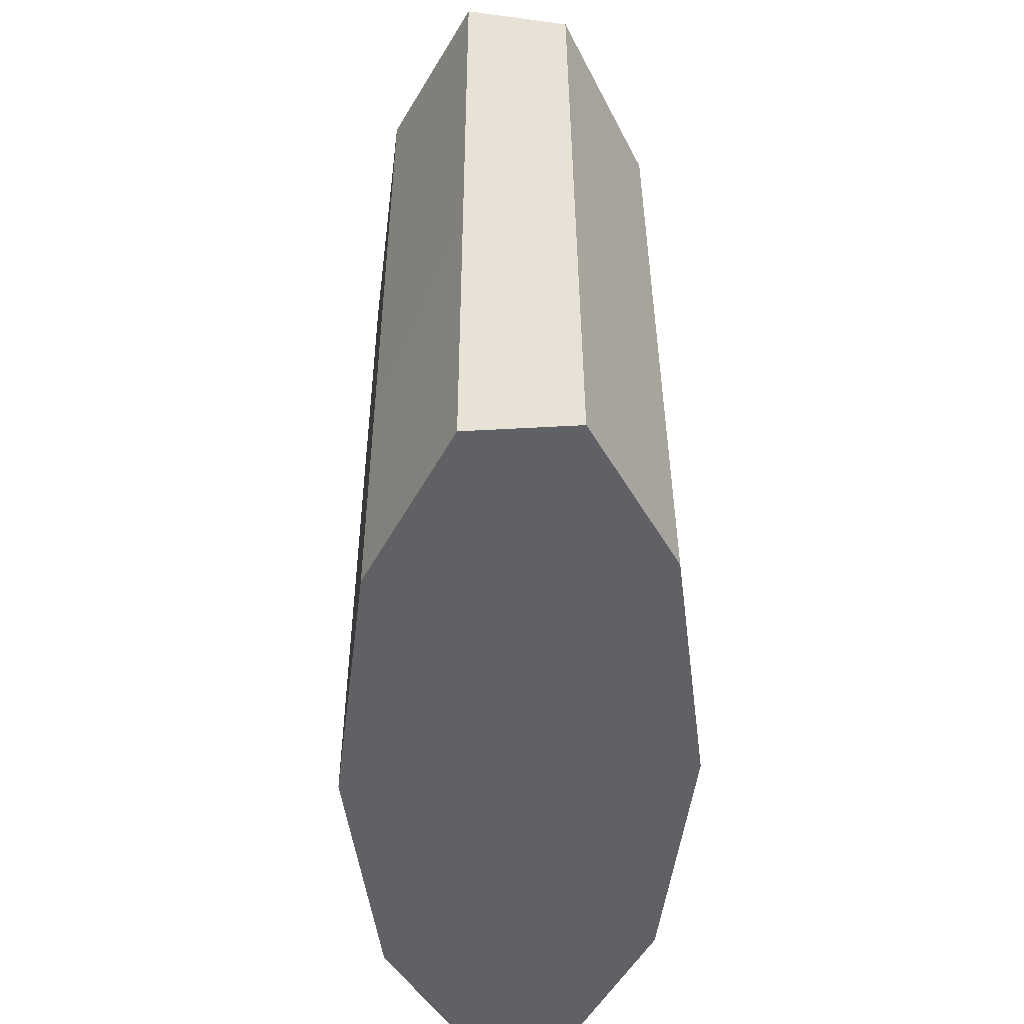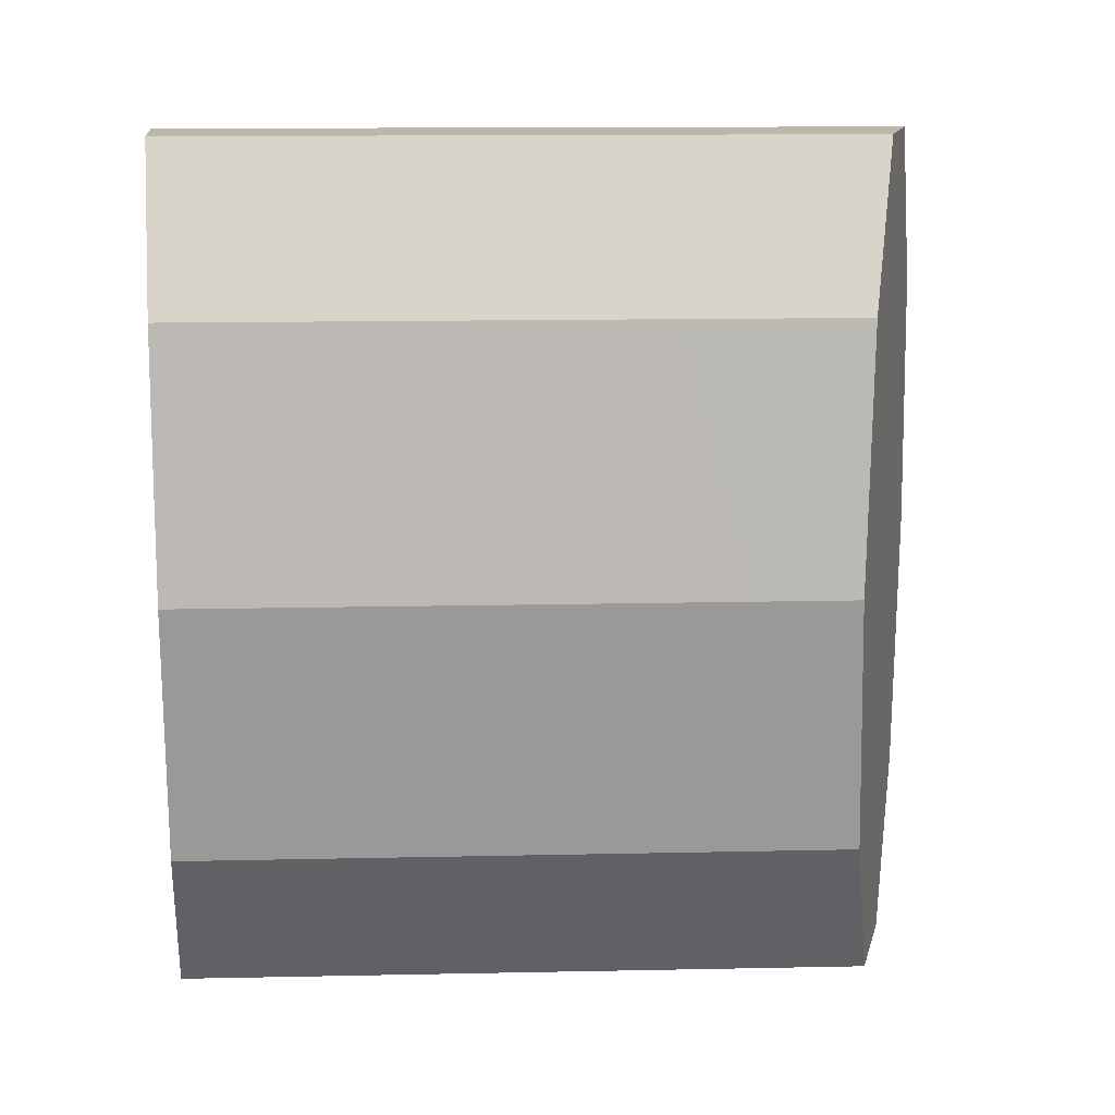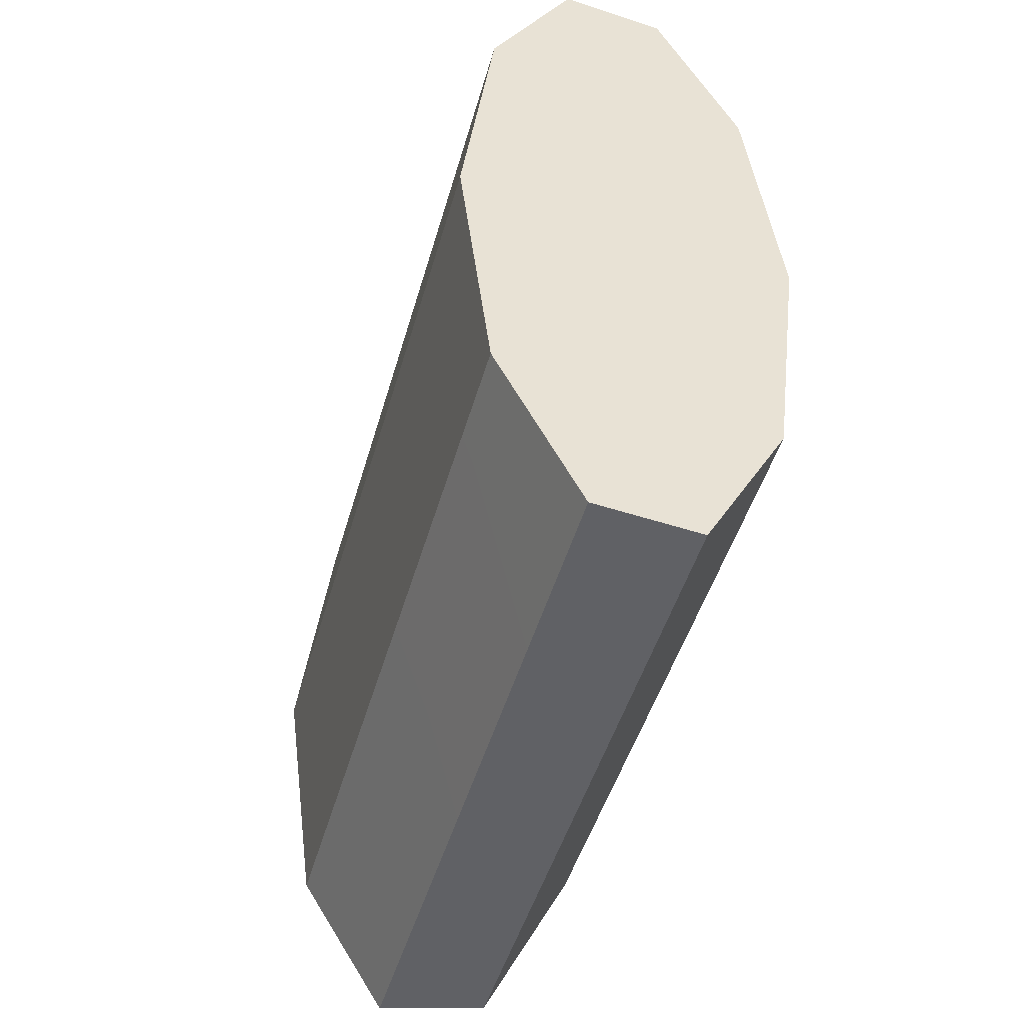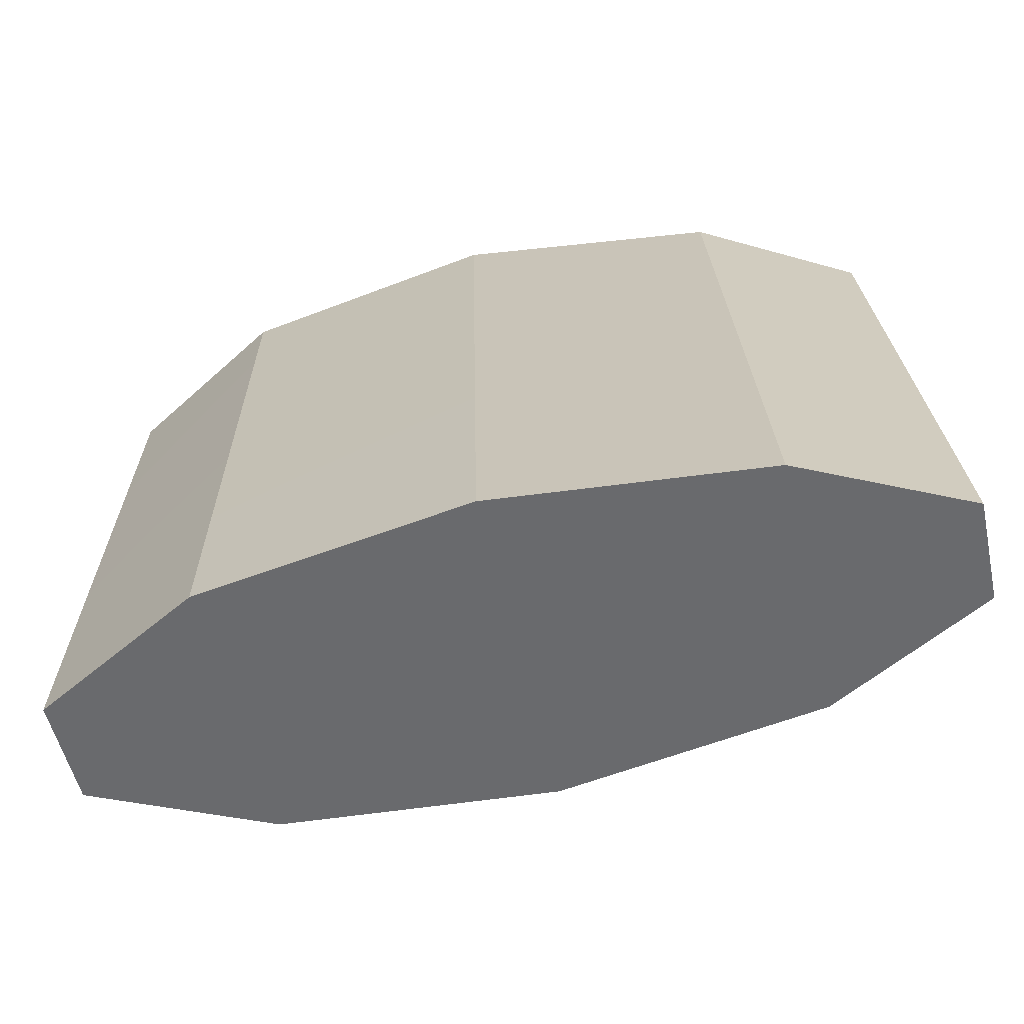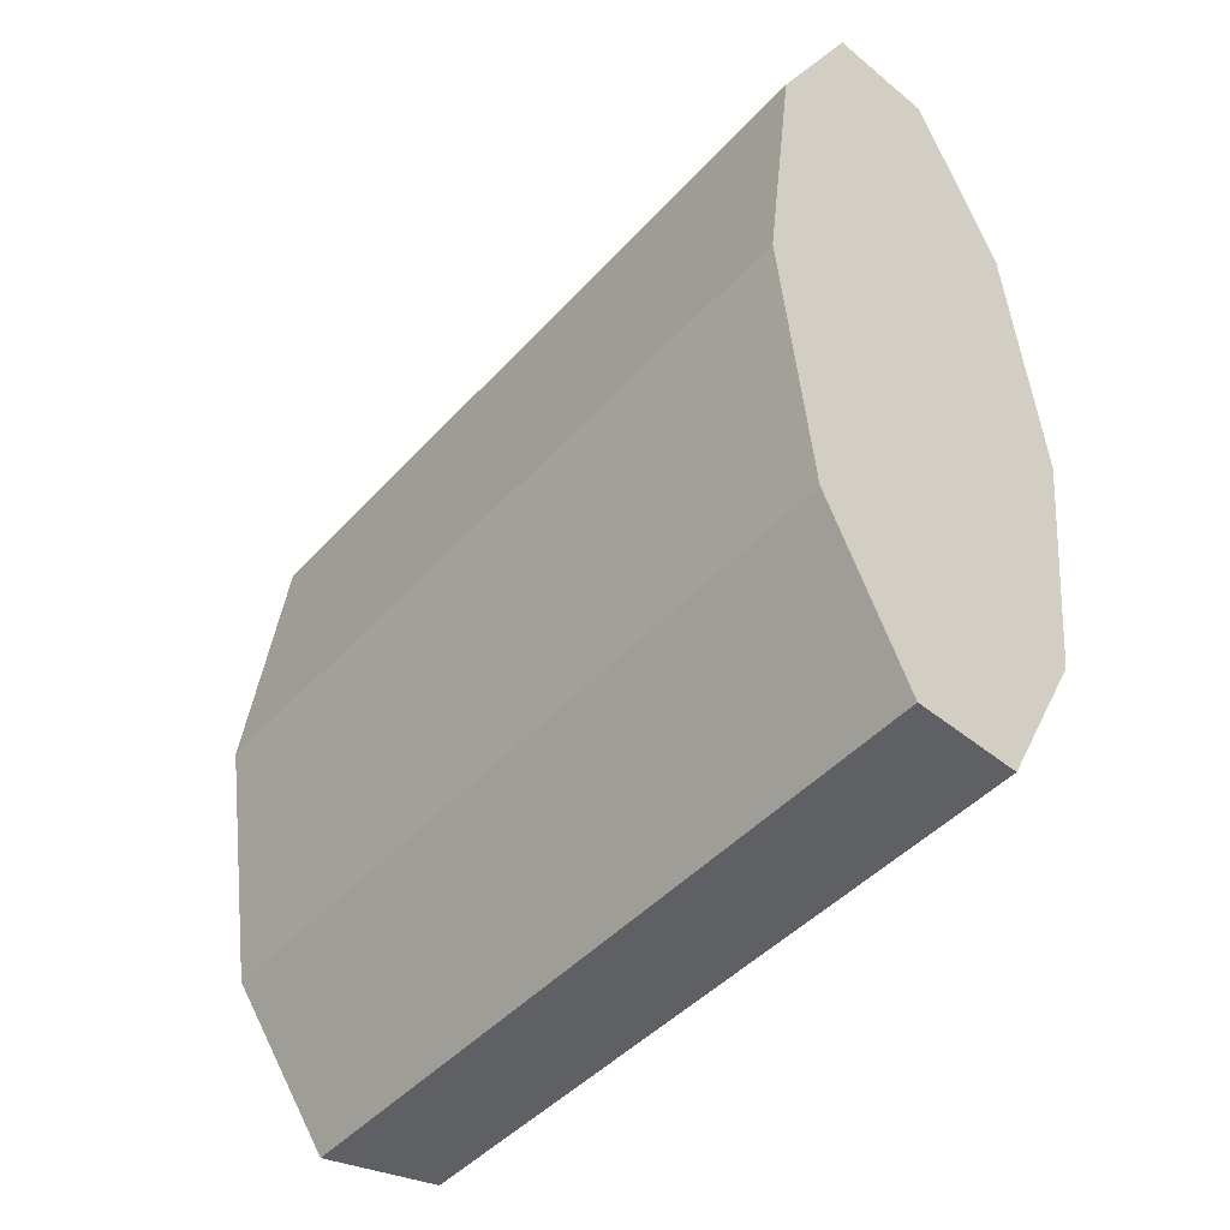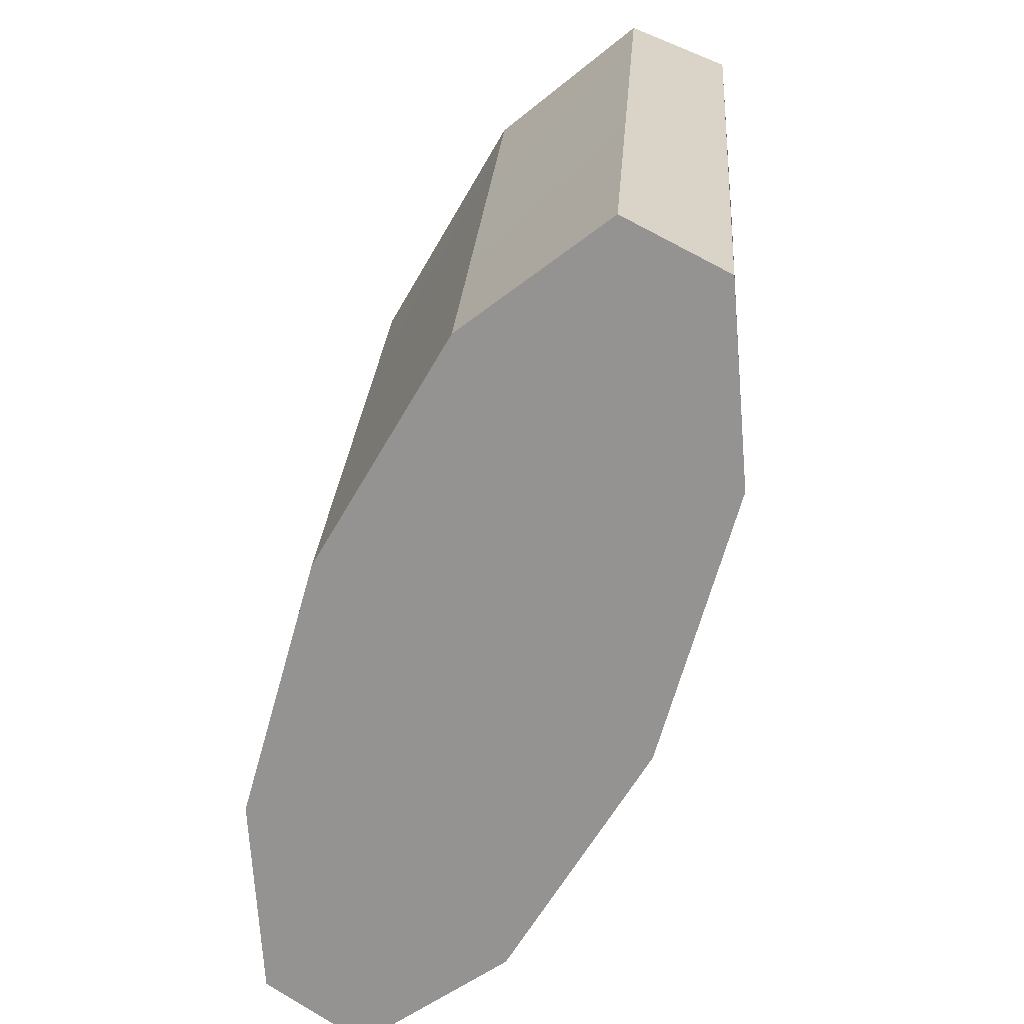
<metadata>
{"format":"obj","ext":"obj","renderer":"f3d","projection":"perspective","resolution":1024,"background":"white","views":[{"elev":40.4,"azim":-4.5,"up":"+Y"},{"elev":14.2,"azim":83.3,"up":"+Y"},{"elev":-48.0,"azim":-20.2,"up":"+Y"},{"elev":-72.7,"azim":-76.9,"up":"+Z"},{"elev":-45.1,"azim":-43.5,"up":"+Y"},{"elev":-64.1,"azim":157.4,"up":"+Z"}]}
</metadata>
<code>
g default
v -7.017 0 4.289
v -7.086 0 5.292
v -7.065 0.3997 4.271
v -7.136 0.3997 5.292
v -7.191 0.6467 4.224
v -7.269 0.6467 5.292
v -7.347 0.6467 4.166
v -7.433 0.6467 5.292
v -7.474 0.3997 4.119
v -7.566 0.3997 5.292
v -7.522 0 4.101
v -7.617 0 5.292
v -7.474 -0.3997 4.119
v -7.566 -0.3997 5.292
v -7.347 -0.6467 4.166
v -7.433 -0.6467 5.292
v -7.191 -0.6467 4.224
v -7.269 -0.6467 5.292
v -7.065 -0.3997 4.271
v -7.136 -0.3997 5.292
g mug1_Physx_28
f 2 1 4
f 4 1 3
f 4 3 6
f 6 3 5
f 6 5 8
f 8 5 7
f 8 7 10
f 10 7 9
f 10 9 12
f 12 9 11
f 11 13 12
f 12 13 14
f 13 15 14
f 14 15 16
f 15 17 16
f 16 17 18
f 17 19 18
f 18 19 20
f 19 1 20
f 20 1 2
f 3 1 5
f 1 19 5
f 19 17 5
f 17 15 5
f 15 13 5
f 13 11 5
f 11 9 5
f 9 7 5
f 4 6 2
f 6 8 2
f 8 10 2
f 10 12 2
f 12 14 2
f 14 16 2
f 16 18 2
f 18 20 2

</code>
